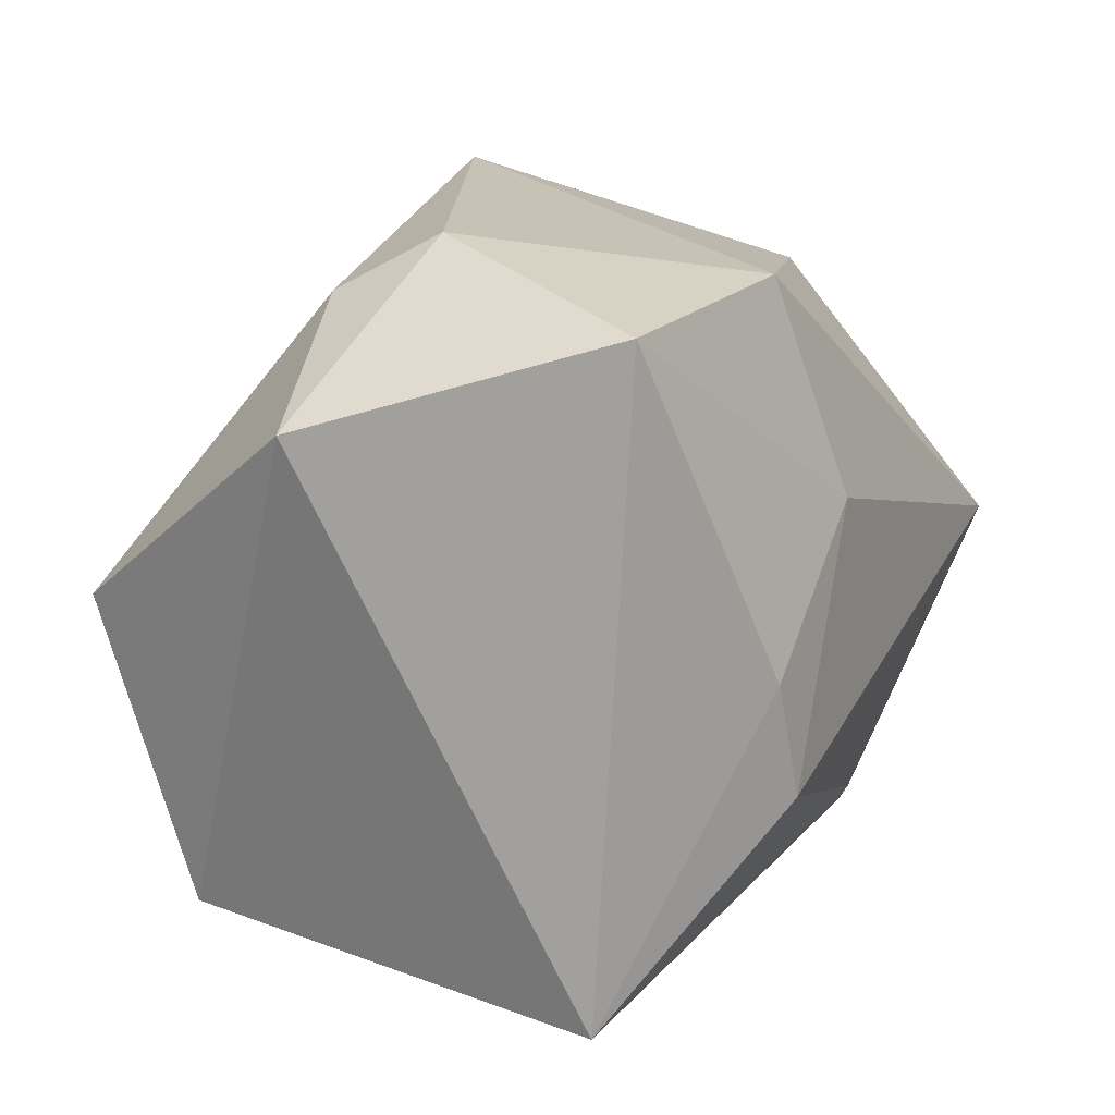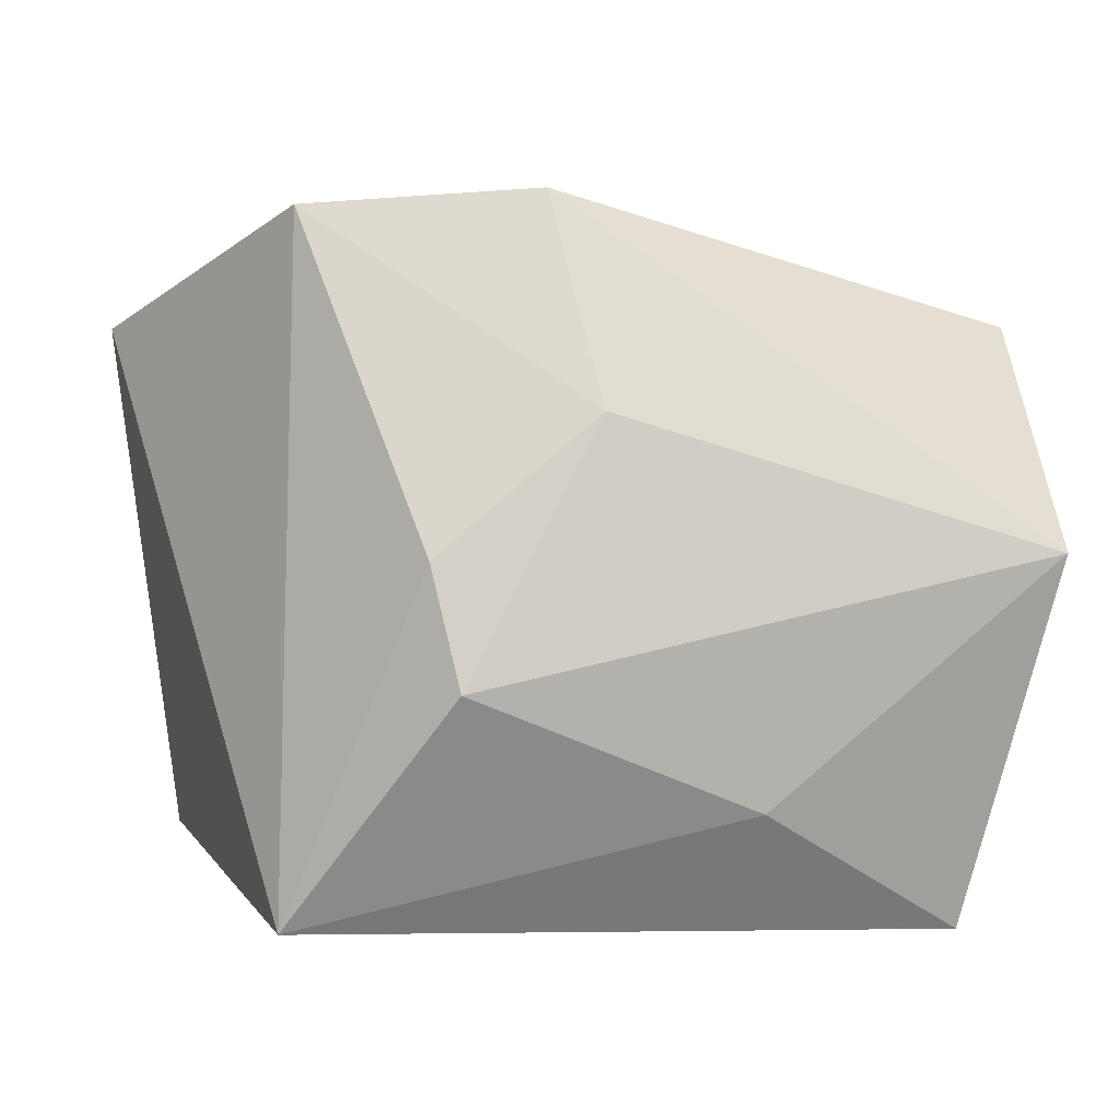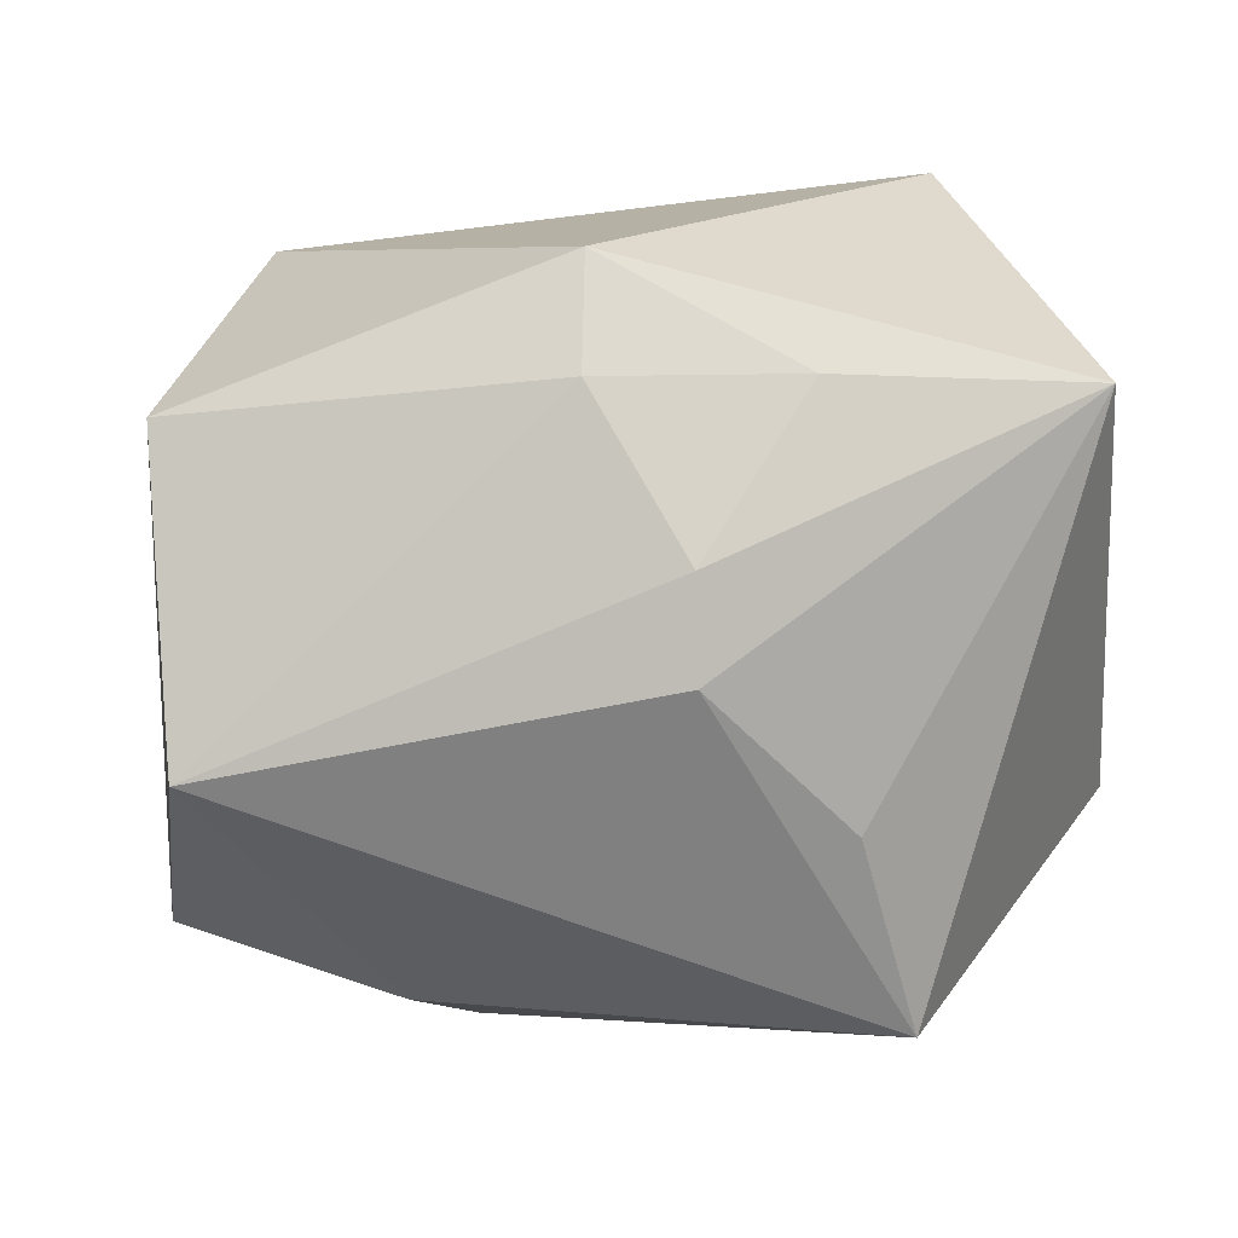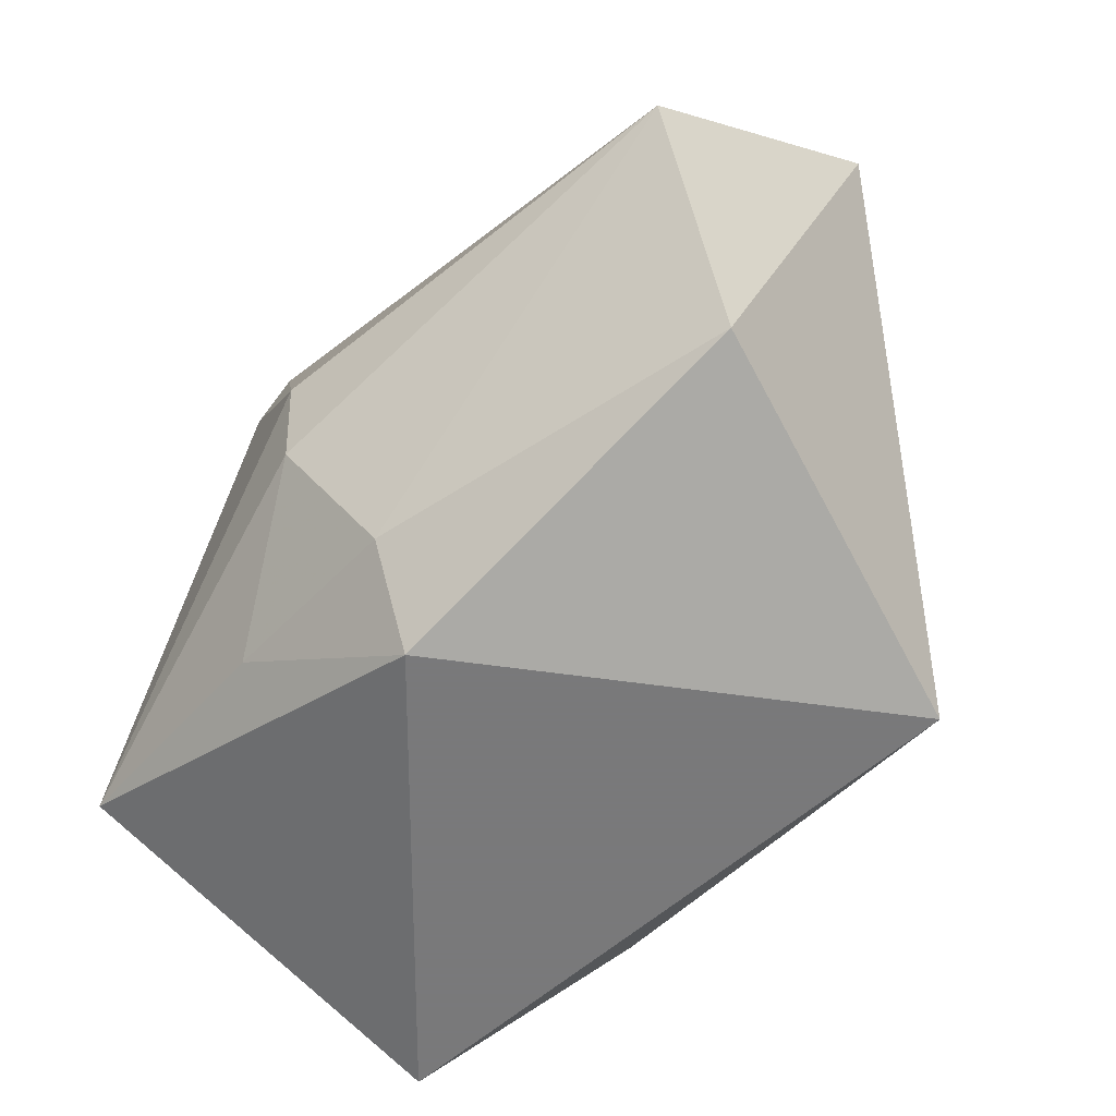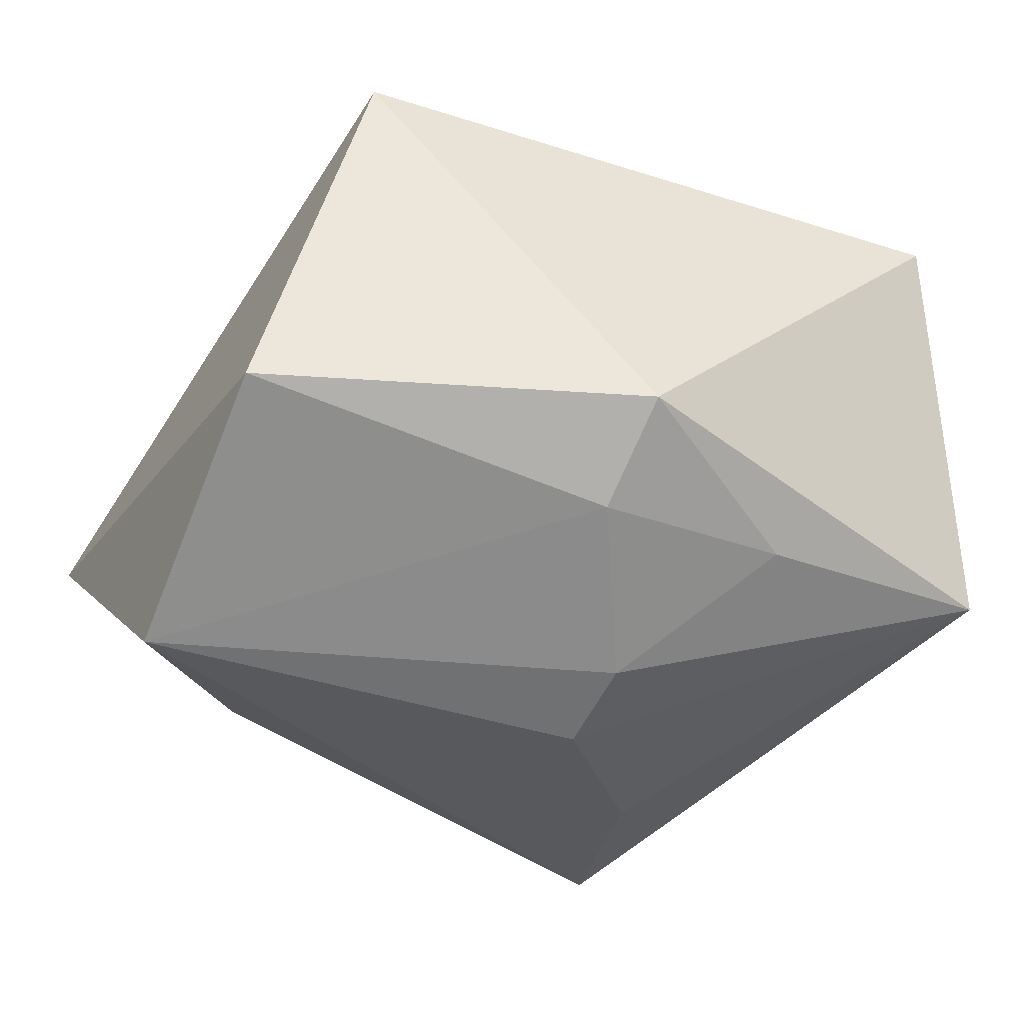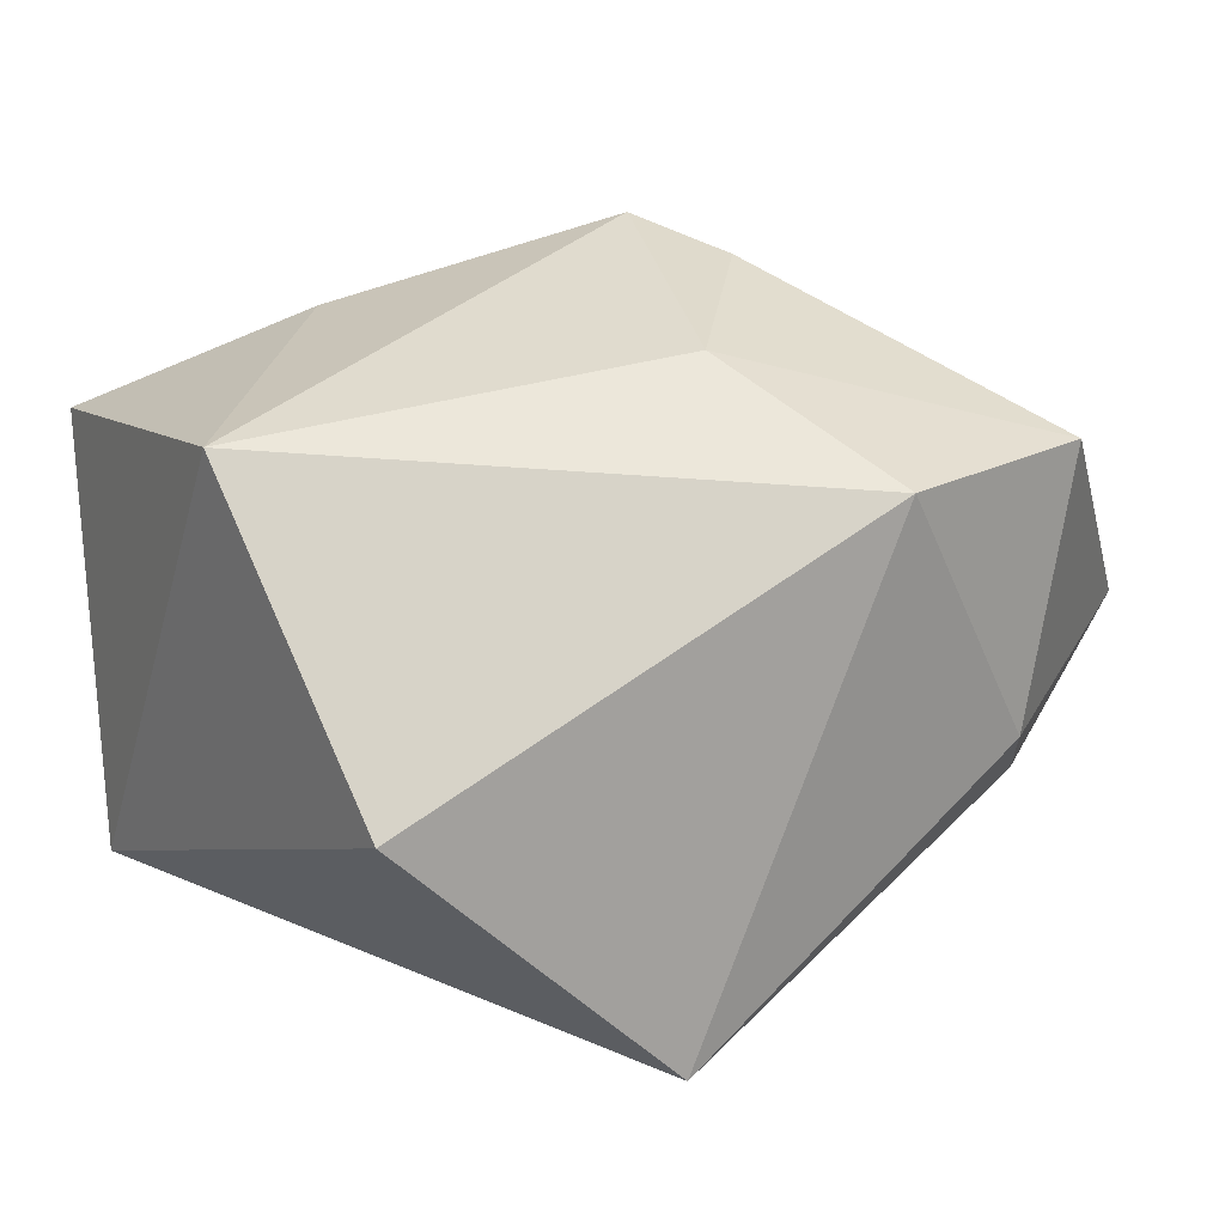
<metadata>
{"format":"obj","ext":"obj","renderer":"f3d","projection":"perspective","resolution":1024,"background":"white","views":[{"elev":17.6,"azim":-64.3,"up":"+Y"},{"elev":-5.0,"azim":-10.3,"up":"+Y"},{"elev":-77.4,"azim":6.7,"up":"+Z"},{"elev":-57.8,"azim":-138.7,"up":"+Y"},{"elev":-45.9,"azim":-20.8,"up":"+Z"},{"elev":32.1,"azim":139.7,"up":"+Z"}]}
</metadata>
<code>
v 0.01976 -0.02484 -0.02524
v -0.04278 -0.02777 -0.02319
v -0.02725 0.03528 -0.01408
v 0.01904 0.01864 -0.02978
v 0.04715 0.02768 0.007425
v 0.006375 -0.009643 -0.0345
v -0.008133 0.03698 0.02636
v 0.04768 -0.01996 -0.02005
v 0.02277 0.04143 -0.02392
v -0.05147 0.02674 -0.006143
v -0.03352 0.0351 0.02238
v -0.003534 0.01314 0.03336
v -0.0003572 -0.03863 -0.02136
v 0.04405 -0.0002818 0.03404
v 0.005396 0.0009733 -0.03607
v -0.01785 -0.01505 0.03404
v 0.03648 -0.03863 0.02004
v 0.01367 -0.0266 0.02884
v -0.001923 -0.02753 -0.02819
v -0.03415 -0.03863 0.01841
v -0.02088 -0.002027 0.0329
v -0.04406 0.00507 -0.03357
v -0.02134 0.04103 -0.004523
f 9 7 5
f 5 8 9
f 20 10 2
f 2 10 22
f 23 7 9
f 17 8 14
f 8 5 14
f 14 5 7
f 10 20 11
f 7 23 11
f 11 23 10
f 9 8 4
f 3 22 10
f 10 23 3
f 9 22 3
f 3 23 9
f 2 22 19
f 22 6 19
f 15 4 8
f 8 6 15
f 15 6 22
f 15 22 9
f 9 4 15
f 21 11 20
f 20 16 21
f 18 20 17
f 18 16 20
f 17 14 18
f 14 16 18
f 2 19 13
f 13 20 2
f 17 20 13
f 13 8 17
f 7 11 12
f 11 21 12
f 12 14 7
f 12 16 14
f 12 21 16
f 8 13 1
f 1 13 19
f 1 6 8
f 1 19 6

</code>
